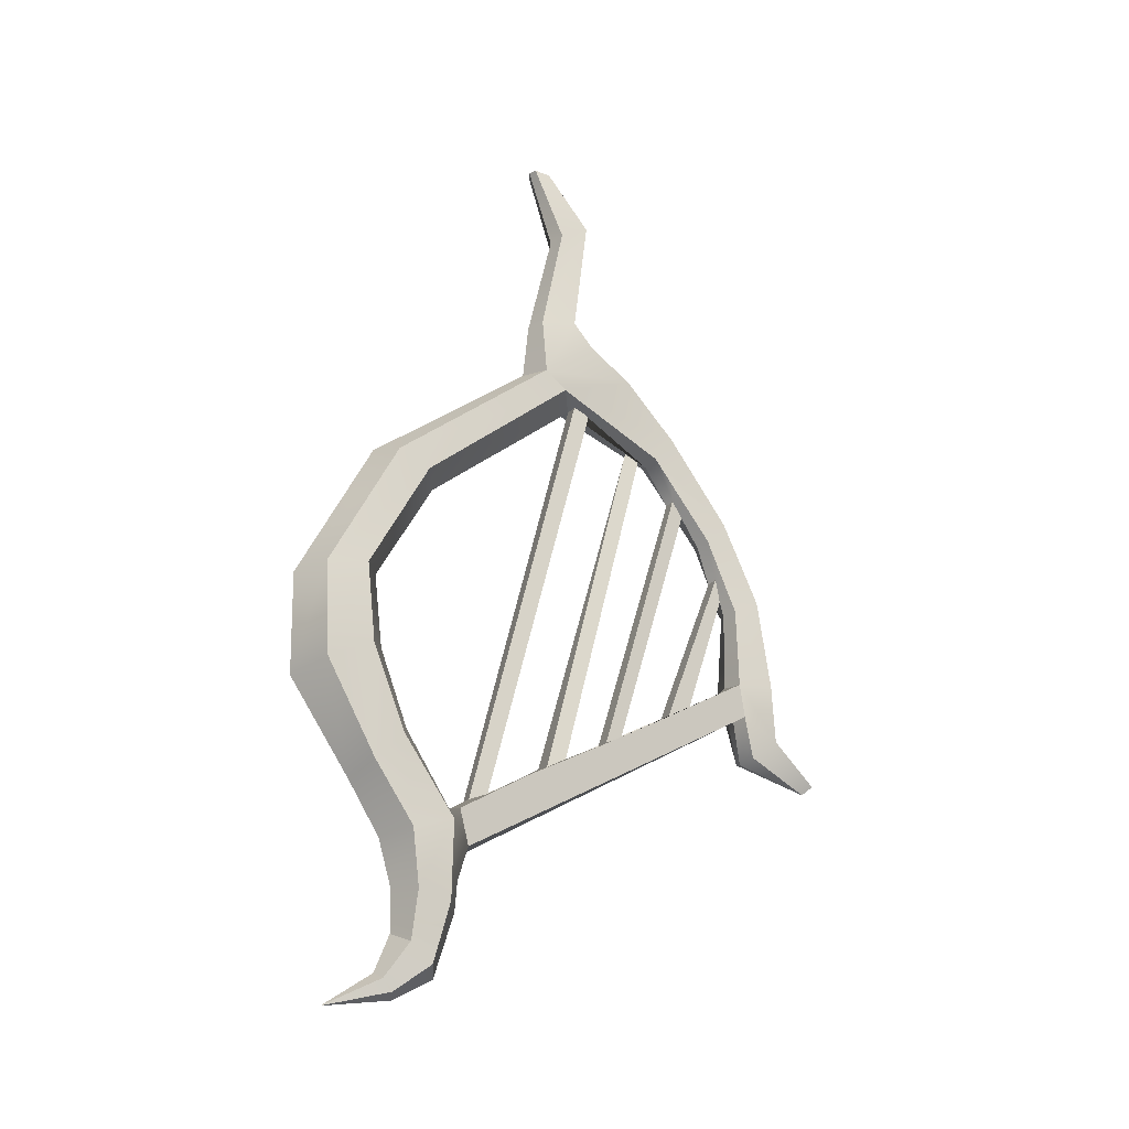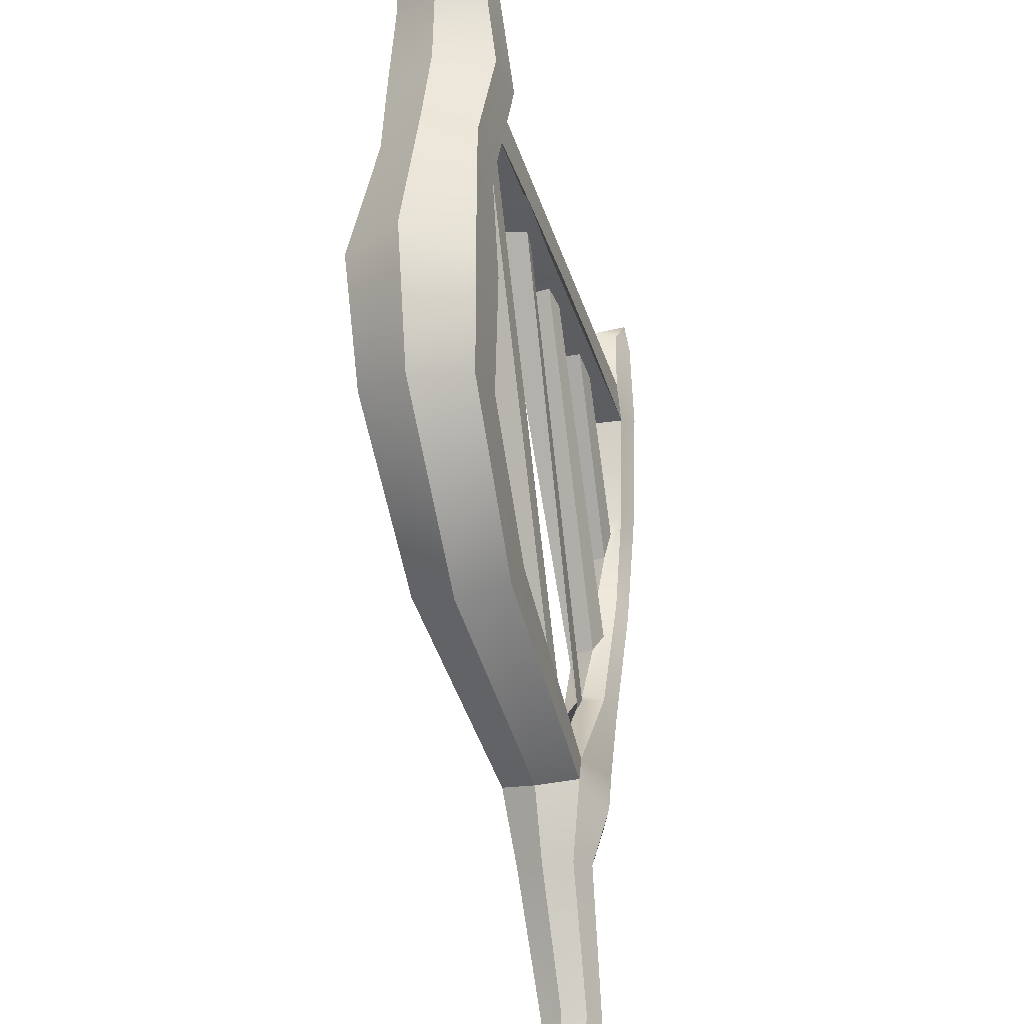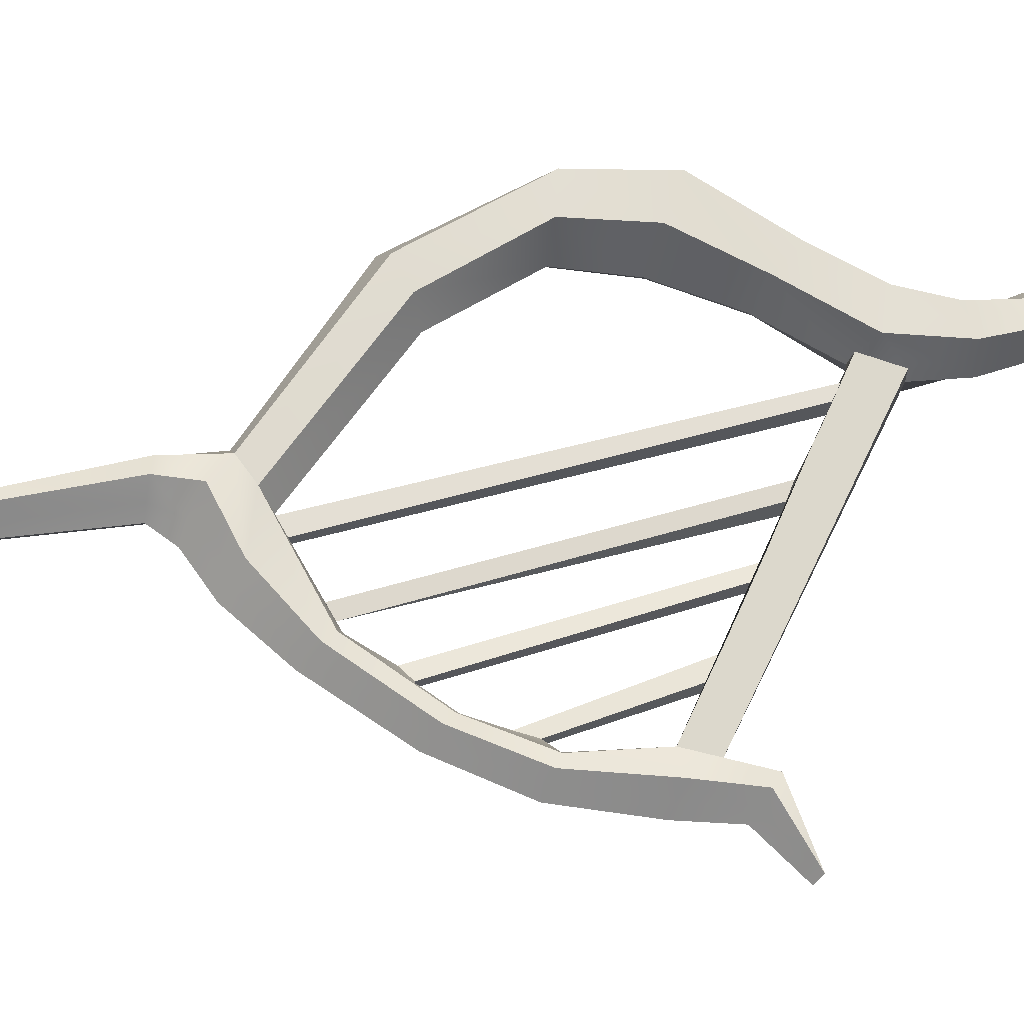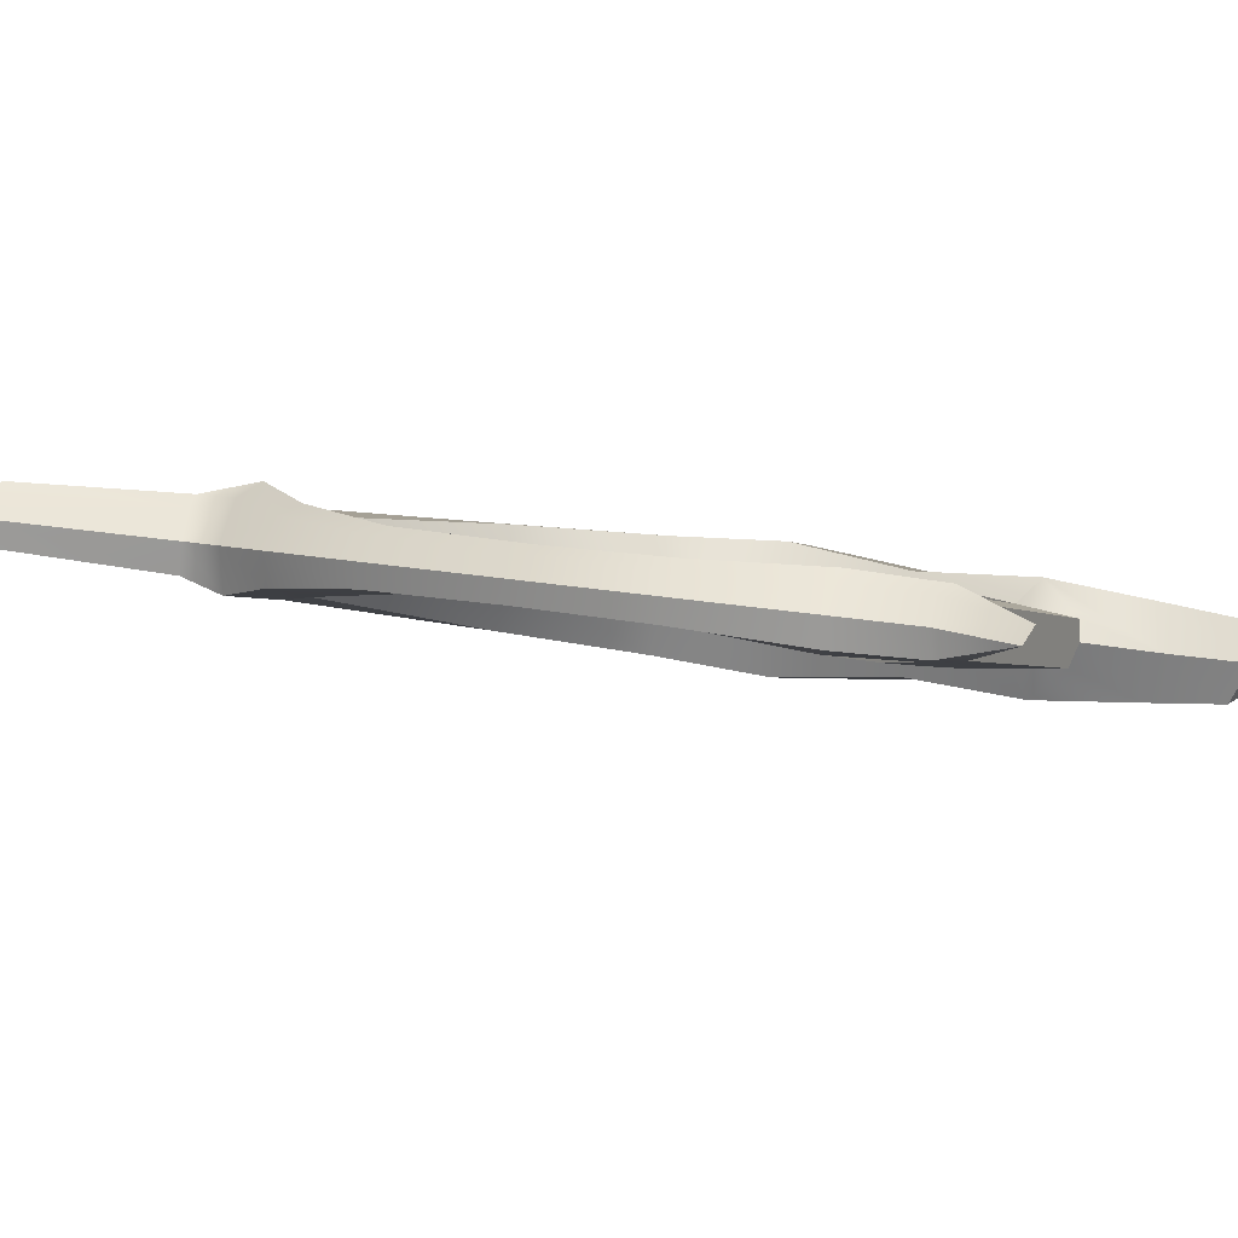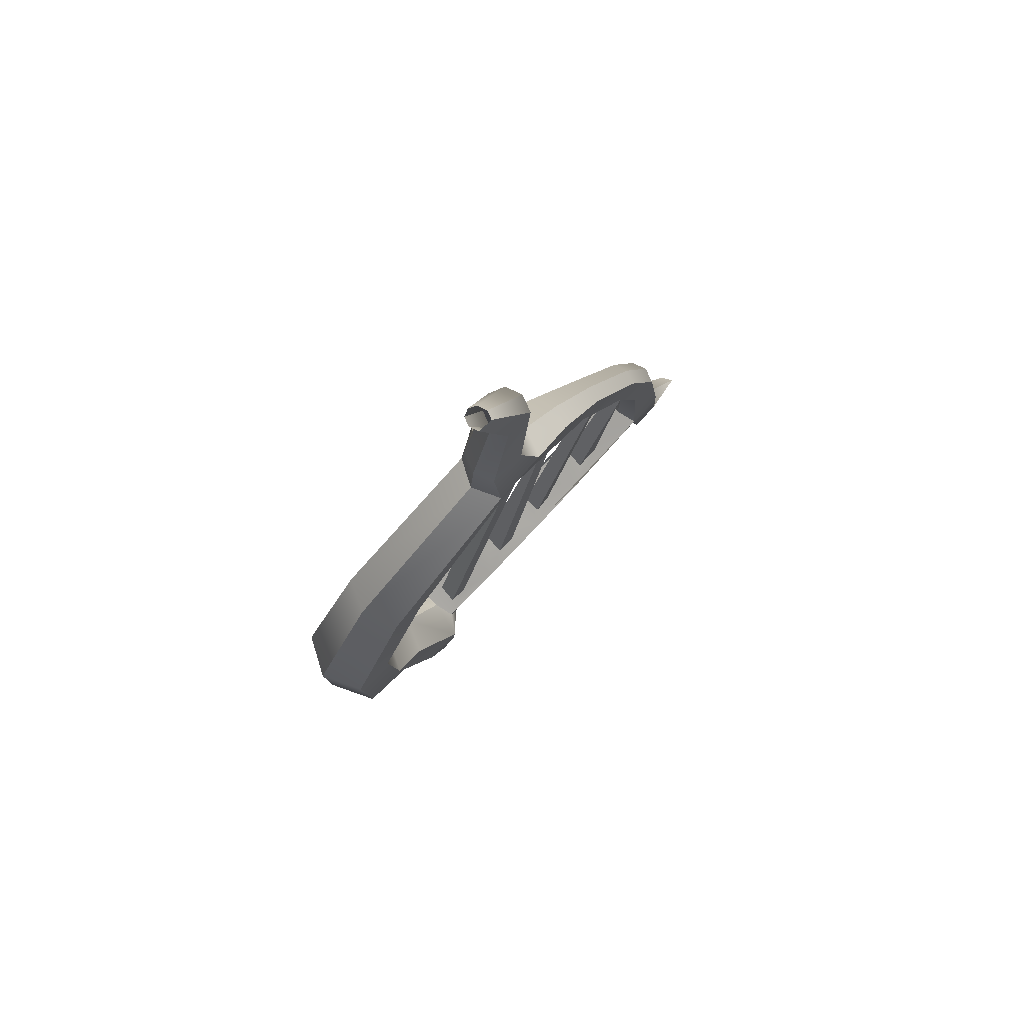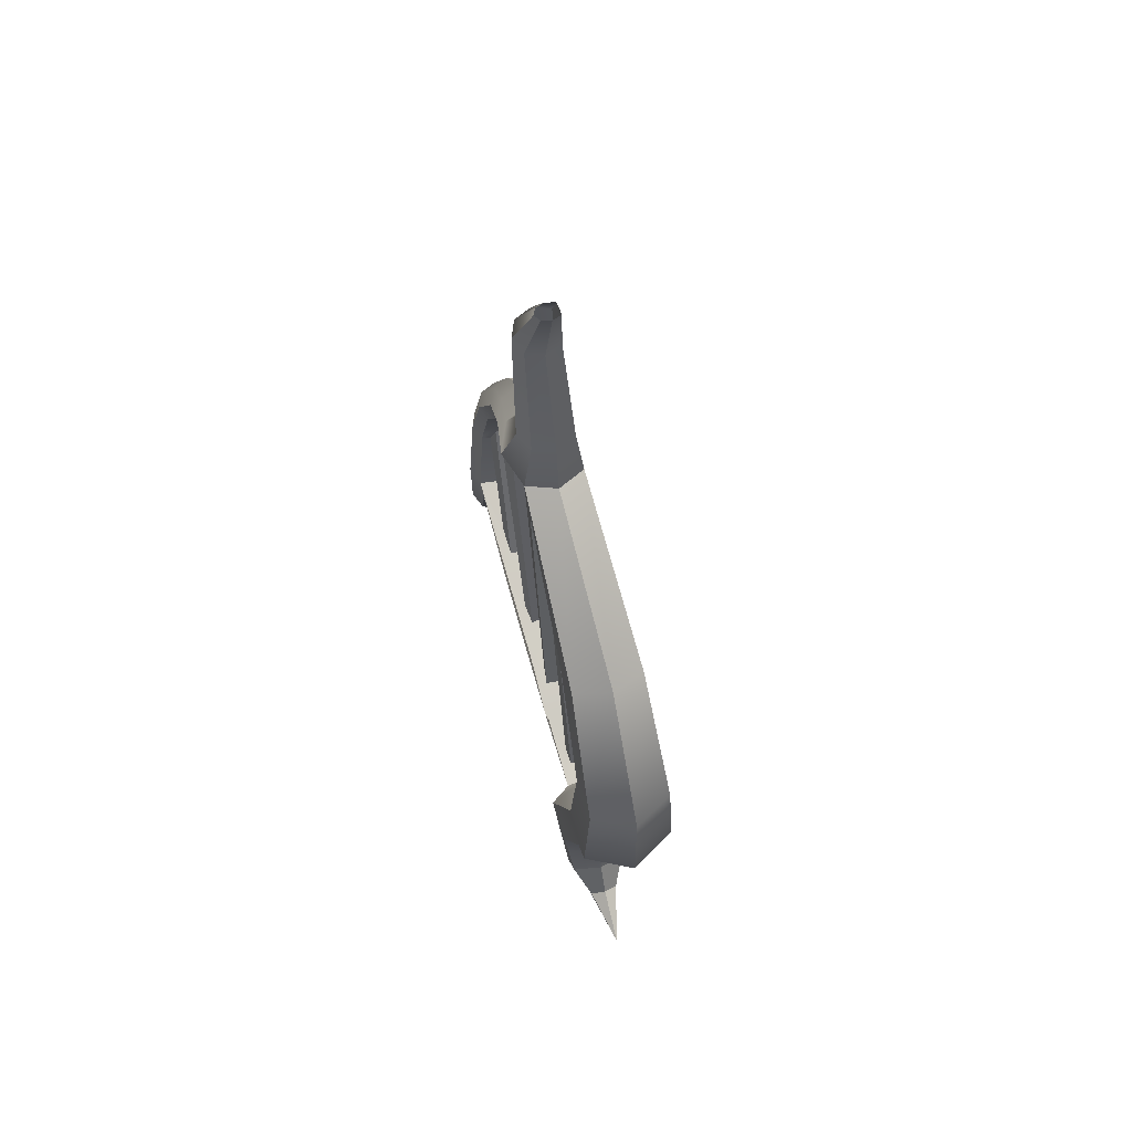
<metadata>
{"format":"obj","ext":"obj","renderer":"f3d","projection":"perspective","resolution":1024,"background":"white","views":[{"elev":-17.7,"azim":83.7,"up":"+Y"},{"elev":78.0,"azim":177.3,"up":"+Z"},{"elev":-4.6,"azim":-95.2,"up":"+Z"},{"elev":-72.0,"azim":-96.2,"up":"+Z"},{"elev":79.5,"azim":63.7,"up":"+Y"},{"elev":58.8,"azim":-0.2,"up":"+Y"}]}
</metadata>
<code>
o a1_pCube7.001
v 0.7497 13.11 3.171
v 0.7022 13.01 3.01
v 0.9736 9.135 4.072
v 1.002 9.071 4.258
v 1.27 9.037 4.186
v 1.207 9.16 3.961
v 0.5688 12.51 2.64
v 0.4591 12.37 2.508
v 0.7309 9.495 3.361
v 0.8179 9.378 3.54
v 1.035 9.404 3.467
v 0.9595 9.485 3.282
v 0.6264 12.36 2.459
v 0.7098 12.52 2.585
v 0.3962 11.56 2.105
v 0.3224 11.33 2.035
v 0.457 9.942 2.504
v 0.5482 9.783 2.754
v 0.793 9.789 2.692
v 0.7044 9.933 2.421
v 0.4789 11.32 1.982
v 0.5493 11.58 2.042
v 0.9441 13.54 3.904
v 0.8899 13.45 3.713
v 1.244 8.648 4.977
v 1.308 8.577 5.145
v 1.553 8.6 5.091
v 1.495 8.677 4.878
v 1.051 13.46 3.661
v 1.121 13.54 3.844
v 1.907 6.584 6
v 1.762 6.651 6.103
v 1.916 6.283 6.656
v 1.585 6.575 6.102
v 1.985 6.969 5.714
v 1.705 7.077 5.935
v 1.351 6.95 5.915
v 0.1602 10.23 1.973
v 0.1785 9.855 1.855
v 1.291 7.998 5.272
v 1.269 8.474 5.414
v 0.9873 8.893 4.614
v 0.6947 9.338 3.716
v 0.4607 9.714 2.979
v 1.717 8.469 5.194
v 1.633 8.059 5.092
v 0.5787 9.862 1.728
v 0.6463 10.24 1.795
v 0.9894 9.705 2.809
v 1.217 9.338 3.522
v 1.497 8.9 4.422
v 0.395 9.833 1.836
v 1.445 7.989 5.174
v 1.044 16.66 4.163
v 1.157 16.67 4.167
v 1.111 15.96 3.689
v 0.9019 15.98 3.684
v 1.225 14.61 3.852
v 0.9661 14.62 3.841
v 0.9051 14.33 3.635
v 1.27 14.28 3.642
v 1.026 13.94 3.163
v 0.762 13.99 3.166
v 0.7836 13.3 2.592
v 0.593 13.35 2.602
v 0.573 12.29 1.924
v 0.3943 12.33 1.93
v 0.4684 11.32 1.52
v 0.2756 11.34 1.515
v 0.4772 10.27 1.376
v 0.2417 10.3 1.369
v 0.4561 9.59 1.332
v 0.2371 9.63 1.331
v 0.1411 9.115 0.8373
v 1.211 16.7 4.341
v 1.212 15.81 4.005
v 1.353 14.56 4.259
v 1.445 13.89 4.218
v 1.322 13.68 3.976
v 0.8554 13.02 2.812
v 0.789 12.71 2.601
v 0.6449 12.05 2.145
v 0.6227 11.82 2.057
v 0.5604 11.18 1.809
v 0.5547 9.369 1.64
v 0.02492 9.037 0.9386
v 1.121 16.7 4.41
v 1.044 15.78 4.131
v 1.147 14.54 4.417
v 0.6946 12.96 2.913
v 0.496 11.99 2.243
v 0.4056 11.15 1.924
v 0.423 10.24 1.939
v 0.3767 9.318 1.766
v 1.008 16.69 4.406
v 0.8344 15.8 4.125
v 0.888 14.55 4.407
v 0.7703 13.67 4.151
v 0.504 13.01 2.923
v 0.3172 12.04 2.249
v 0.2128 11.17 1.919
v 0.1578 9.358 1.765
v 0.939 16.67 4.332
v 0.706 15.87 3.992
v 0.7276 14.57 4.234
v 0.8032 13.87 4.421
v 0.5595 14.1 4.162
v 0.5029 13.77 3.523
v 0.3953 13.14 2.836
v 0.2134 12.16 2.16
v 0.09484 11.24 1.797
v 0.02269 10.19 1.719
v 0.02623 9.465 1.638
v 0.734 15.95 3.809
v 0.9539 16.66 4.231
v 0.76 14.6 3.999
v 0.5455 13.92 3.315
v 0.6107 14.26 3.851
v 0.4322 13.29 2.703
v 0.2453 12.28 2.028
v 0.1208 11.31 1.63
v 0.05338 10.26 1.511
v 0.0591 9.578 1.458
v 1.174 13.91 4.482
v 1.876 6.442 5.896
v 1.554 6.432 5.998
v 1.7 6.366 5.895
v 2.018 7.531 5.645
v 1.701 7.576 5.942
v 2.117 8.188 5.72
v 1.74 8.118 6.086
v 2.184 8.907 6.154
v 1.843 8.738 6.437
v 2.477 9.972 6.704
v 2.043 9.851 7.116
v 2.413 11.08 6.75
v 2.032 11.05 7.123
v 2.087 12.56 5.975
v 1.749 12.65 6.275
v 1.912 6.734 5.473
v 1.908 7.417 5.287
v 1.976 8.301 5.271
v 2.082 9.222 5.838
v 2.318 10.18 6.204
v 2.269 11.13 6.291
v 1.98 12.37 5.623
v 1.559 6.607 5.453
v 1.48 7.349 5.226
v 1.499 8.507 5.328
v 1.638 9.368 5.805
v 1.726 10.28 6.116
v 1.744 11.13 6.206
v 1.533 12.26 5.572
v 1.279 6.715 5.674
v 1.163 7.395 5.523
v 1.08 8.275 5.555
v 1.297 9.199 6.087
v 1.292 10.15 6.529
v 1.363 11.1 6.579
v 1.195 12.34 5.872
v 1.274 7.509 5.881
v 1.222 8.162 6.004
v 1.399 8.884 6.403
v 1.451 9.942 7.029
v 1.507 11.06 7.037
v 1.303 12.54 6.224
f 1 2 3 4
f 5 6 2 1
f 2 6 3
f 1 4 5
f 7 8 9 10
f 11 12 13 14
f 8 13 12 9
f 14 7 10 11
f 15 16 17 18
f 19 20 21 22
f 16 21 20 17
f 22 15 18 19
f 23 24 25 26
f 27 28 29 30
f 24 29 28 25
f 30 23 26 27
f 31 32 33
f 32 34 33
f 32 31 35 36
f 34 32 36 37
f 38 39 40 41 42 43 44
f 45 46 47 48 49 50 51
f 39 52 47 46 53 40
f 54 55 56 57
f 57 56 58 59
f 60 61 62 63
f 63 62 64 65
f 65 64 66 67
f 68 69 67 66
f 69 68 70 71
f 71 70 72 73
f 73 72 74
f 56 55 75 76
f 77 58 56 76
f 62 61 78 79
f 64 62 79 80
f 66 64 80 81 82
f 68 66 82 83 84
f 70 68 84 48
f 72 70 48 47 85
f 74 72 85 86
f 75 87 88 76
f 76 88 89 77
f 90 80 79 23 30 29 24 1 2
f 14 13 91 82 81 80 90 7
f 22 21 92 84 83 82 91 15
f 84 92 93 48
f 85 94 86
f 87 95 96 88
f 88 96 97 89
f 2 1 24 23 98 99 90
f 90 99 100 91 13 8 7
f 101 92 21 16 15 91 100
f 92 101 38 93
f 52 39 102 94
f 94 102 86
f 95 103 104 96
f 96 104 105 97
f 106 107 108 98
f 98 108 109 99
f 99 109 110 100
f 111 101 100 110
f 101 111 112 38
f 38 112 113 102 39
f 102 113 86
f 114 104 103 115 54 57
f 116 105 104 114 57 59
f 117 108 107 118 60 63
f 119 109 108 117 63 65
f 120 110 109 119 65 67
f 121 111 110 120 67 69
f 122 112 111 121 69 71
f 123 113 112 122 71 73
f 86 113 123 73 74
f 118 107 105 116 59 60
f 97 105 107 106
f 89 97 106 124
f 77 89 124 78
f 78 61 58 77
f 59 58 61 60
f 125 31 33
f 34 126 33
f 126 127 33
f 127 125 33
f 36 35 128 129
f 129 128 130 131
f 131 130 132 133
f 133 132 134 135
f 135 134 136 137
f 137 136 138 139
f 139 138 78 124
f 31 125 140 35
f 35 140 141 128
f 128 141 142 130
f 130 142 143 132
f 132 143 144 134
f 134 144 145 136
f 136 145 146 138
f 138 146 79 78
f 125 127 147 140
f 140 147 148 141
f 142 45 149 150 143
f 143 150 151 144
f 144 151 152 145
f 145 152 153 146
f 146 153 23 79
f 127 126 154 147
f 147 154 155 148
f 149 41 156 157 150
f 150 157 158 151
f 151 158 159 152
f 152 159 160 153
f 153 160 98 23
f 126 34 37 154
f 154 37 161 155
f 155 161 162 156
f 156 162 163 157
f 157 163 164 158
f 158 164 165 159
f 159 165 166 160
f 160 166 106 98
f 37 36 129 161
f 161 129 131 162
f 162 131 133 163
f 163 133 135 164
f 164 135 137 165
f 165 137 139 166
f 166 139 124 106
f 142 46 45
f 141 148 53 46 142
f 148 155 156 40 53
f 41 40 156
f 47 52 94 85
f 28 27 45 51
f 41 149 45 27 26
f 51 50 6 5
f 41 26 25 42
f 51 5 4 42
f 25 28 51 42
f 50 49 12 11
f 43 42 4 3
f 50 43 3 6
f 50 11 10 43
f 49 48 20 19
f 44 43 10 9
f 49 44 9 12
f 49 19 18 44
f 48 93 38 17 20
f 38 44 18 17

</code>
